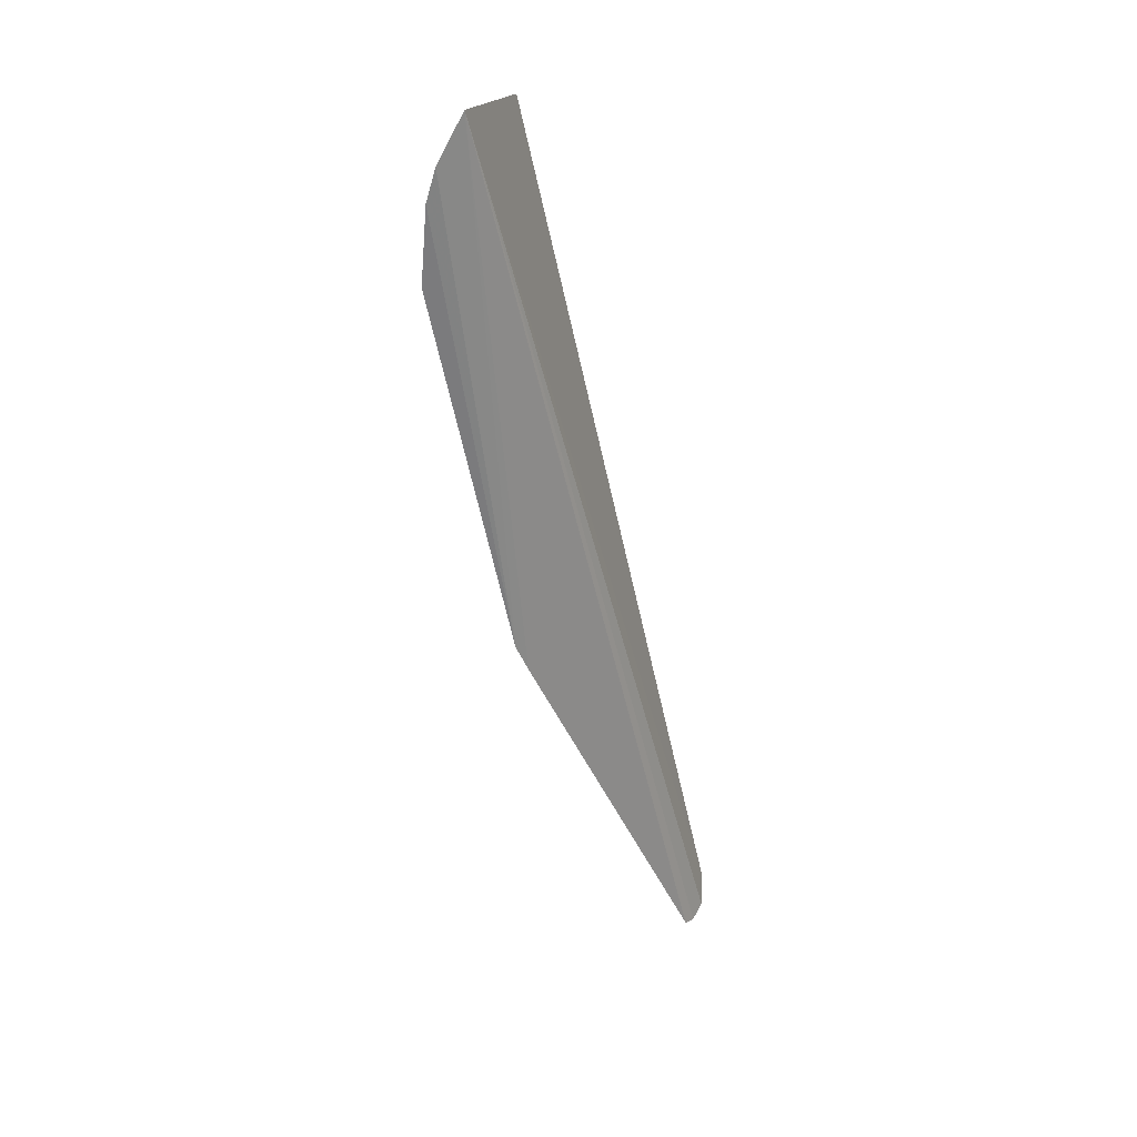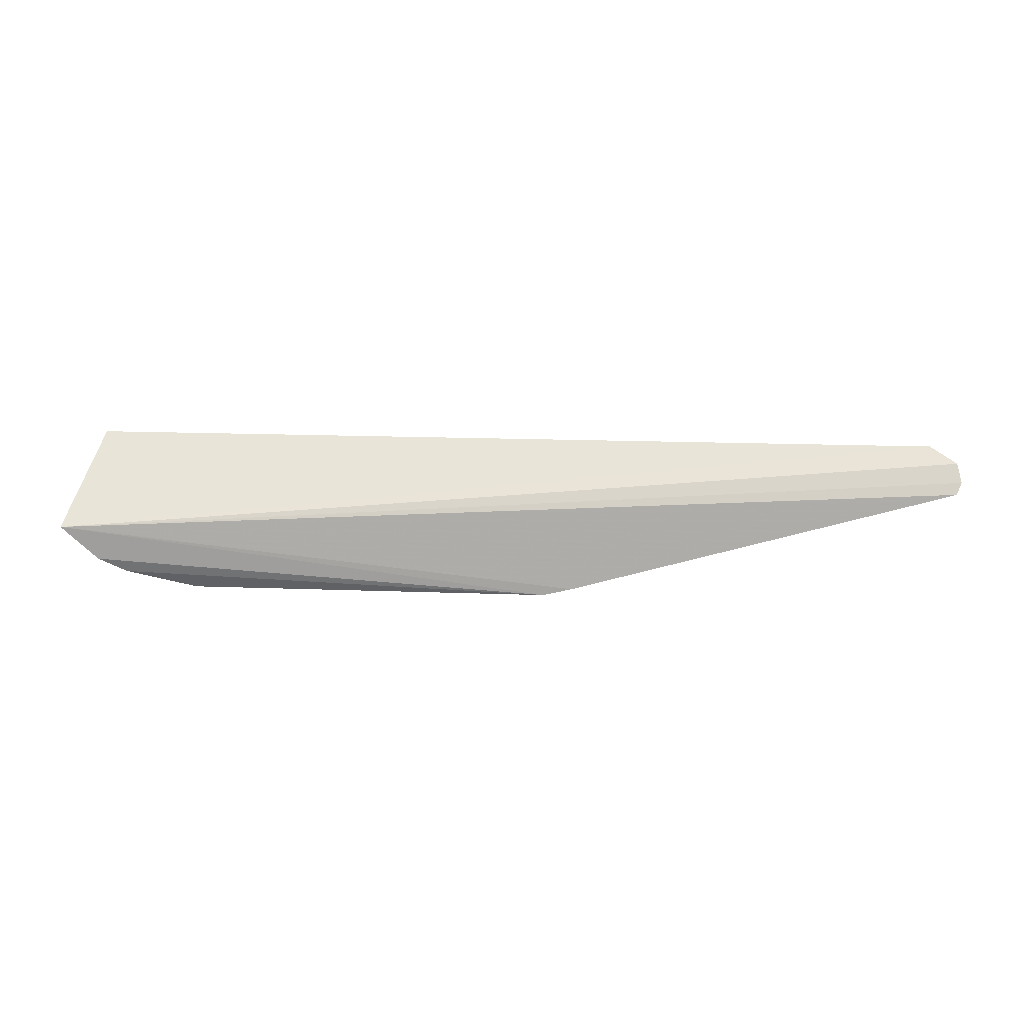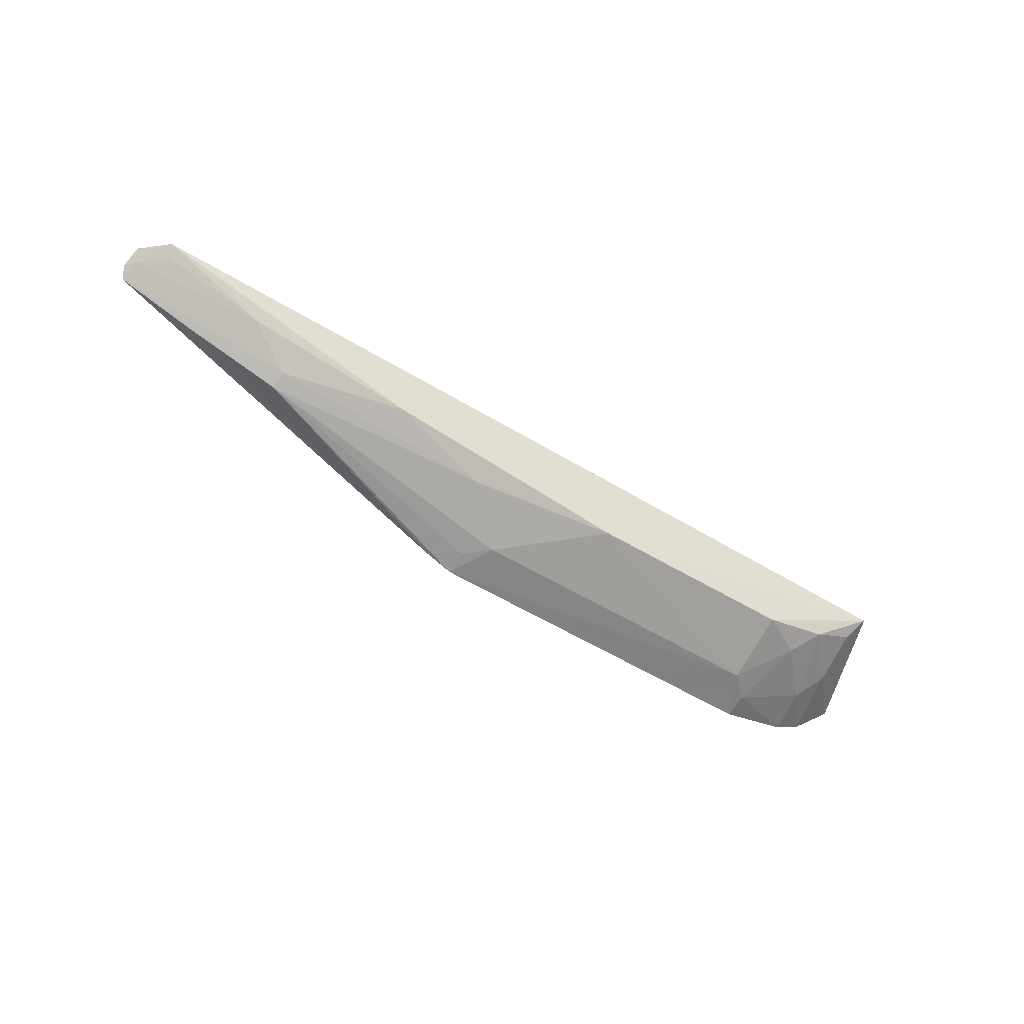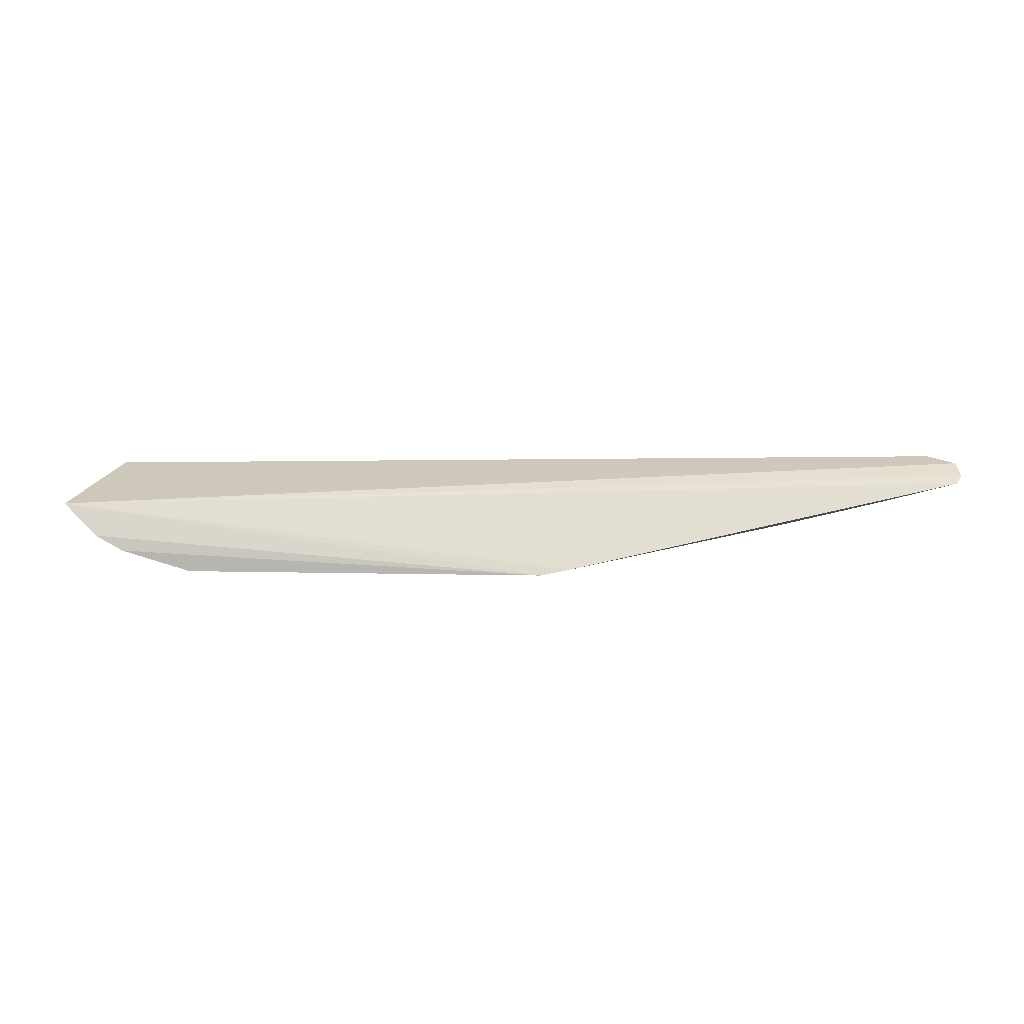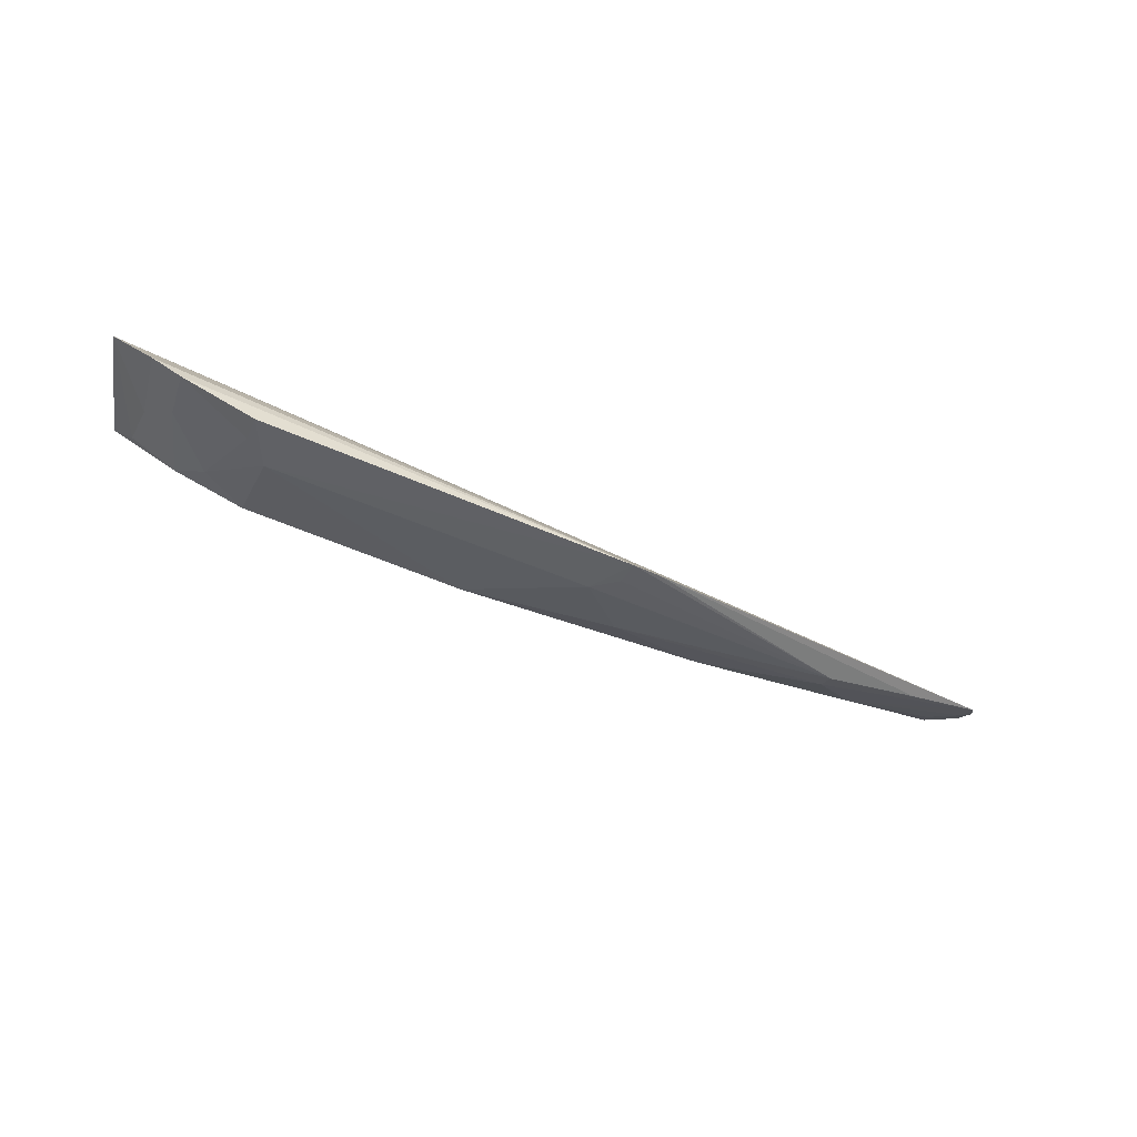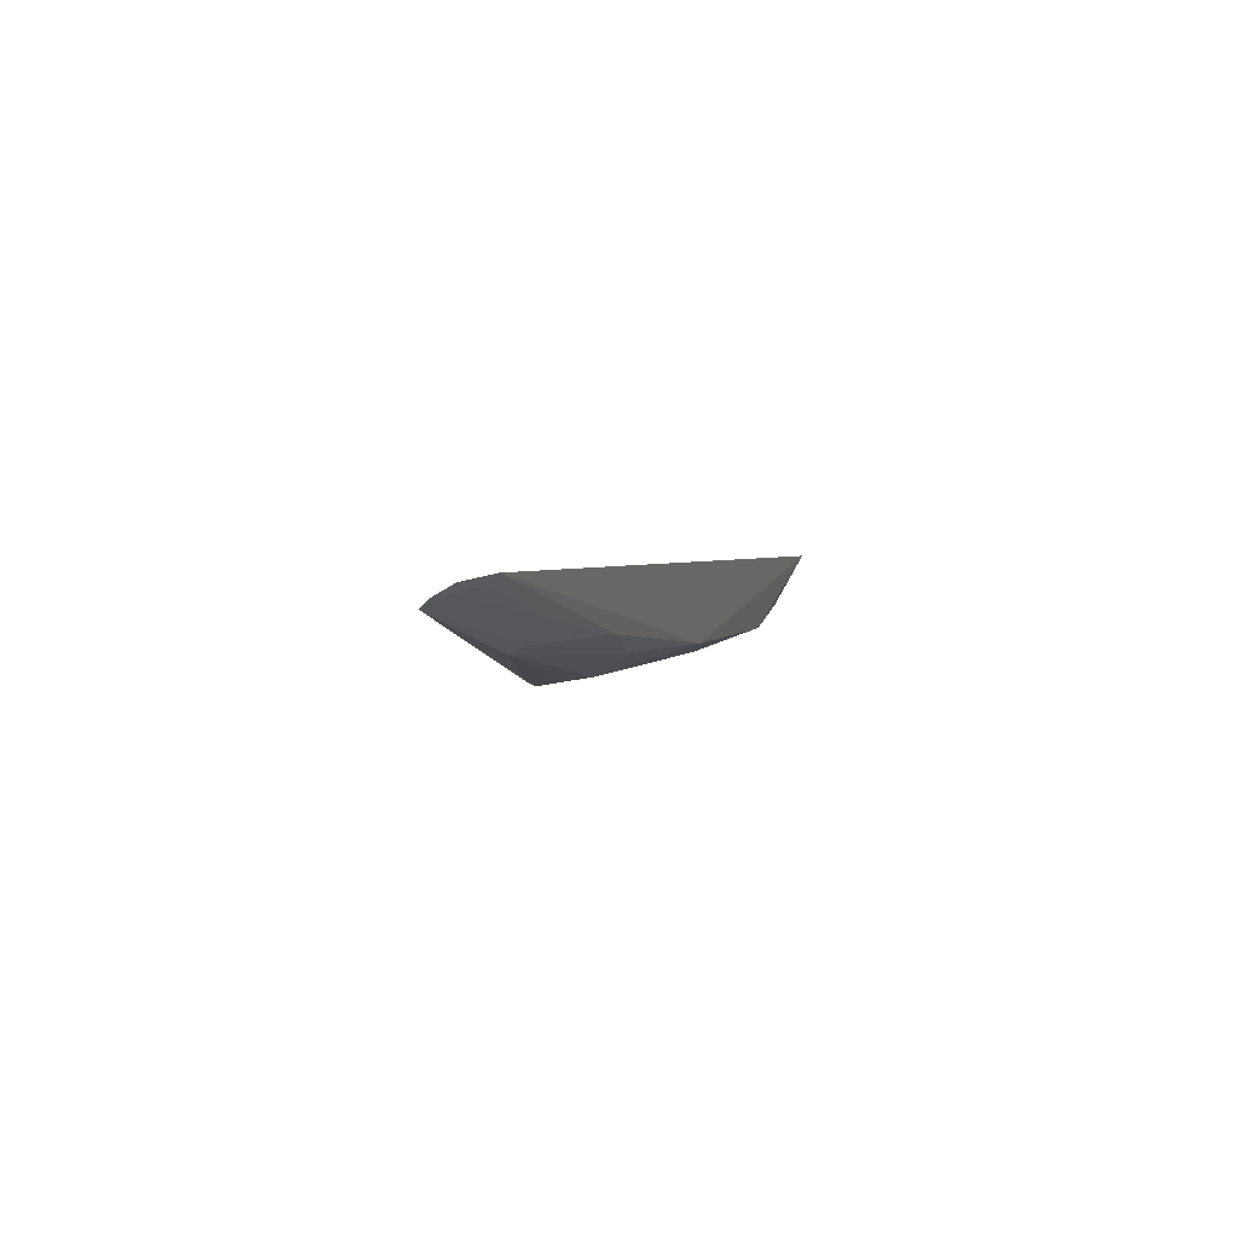
<metadata>
{"format":"obj","ext":"obj","renderer":"f3d","projection":"perspective","resolution":1024,"background":"white","views":[{"elev":-58.8,"azim":101.5,"up":"+Z"},{"elev":43.1,"azim":-178.0,"up":"+Y"},{"elev":-53.8,"azim":-33.3,"up":"+Y"},{"elev":6.7,"azim":-175.0,"up":"+Y"},{"elev":-54.7,"azim":154.8,"up":"+Y"},{"elev":3.5,"azim":-72.5,"up":"+Y"}]}
</metadata>
<code>
v 0.246 -0.3661 0.135
v 0.3289 -0.3279 0.1294
v 0.3107 -0.3078 0.1989
v -0.2169 -0.2991 0.1922
v 0.02568 -0.3686 0.12
v 0.1006 -0.3497 0.1886
v 0.2863 -0.3503 0.1467
v 0.2466 -0.3688 0.1203
v -0.2322 -0.3135 0.1631
v 0.2318 -0.3492 0.1894
v 0.04053 -0.3643 0.1467
v 0.2998 -0.3376 0.1609
v 0.3066 -0.3471 0.1214
v 0.2895 -0.3562 0.1201
v -0.233 -0.3024 0.18
v 0.007841 -0.365 0.1224
v -0.1258 -0.3352 0.1712
v 0.2586 -0.3495 0.1754
v 0.2321 -0.365 0.1482
v 0.3003 -0.3225 0.1894
v -0.2299 -0.3077 0.174
v -0.2352 -0.3089 0.1693
v -0.0511 -0.3347 0.1882
v -0.1267 -0.3398 0.1619
v 0.273 -0.3377 0.1897
v -0.1544 -0.3198 0.1856
v 0.009728 -0.3491 0.1759
v -0.1864 -0.3252 0.162
v 0.02601 -0.3656 0.1344
v -0.214 -0.3042 0.1862
f 3 2 4
f 6 3 4
f 10 3 6
f 13 5 2
f 13 12 7
f 13 2 12
f 14 7 1
f 14 1 8
f 14 13 7
f 14 8 5
f 14 5 13
f 15 4 2
f 16 9 2
f 16 2 5
f 18 1 7
f 19 10 6
f 19 6 11
f 19 18 10
f 19 1 18
f 19 8 1
f 19 11 5
f 19 5 8
f 20 12 2
f 20 2 3
f 21 4 15
f 22 15 2
f 22 2 9
f 22 21 15
f 22 9 21
f 23 6 4
f 24 17 9
f 24 16 5
f 25 18 7
f 25 7 12
f 25 12 20
f 25 10 18
f 25 20 3
f 25 3 10
f 26 23 4
f 26 17 23
f 26 21 9
f 26 9 17
f 27 11 6
f 27 6 23
f 27 24 11
f 27 23 17
f 27 17 24
f 28 24 9
f 28 9 16
f 28 16 24
f 29 24 5
f 29 5 11
f 29 11 24
f 30 26 4
f 30 4 21
f 30 21 26

</code>
